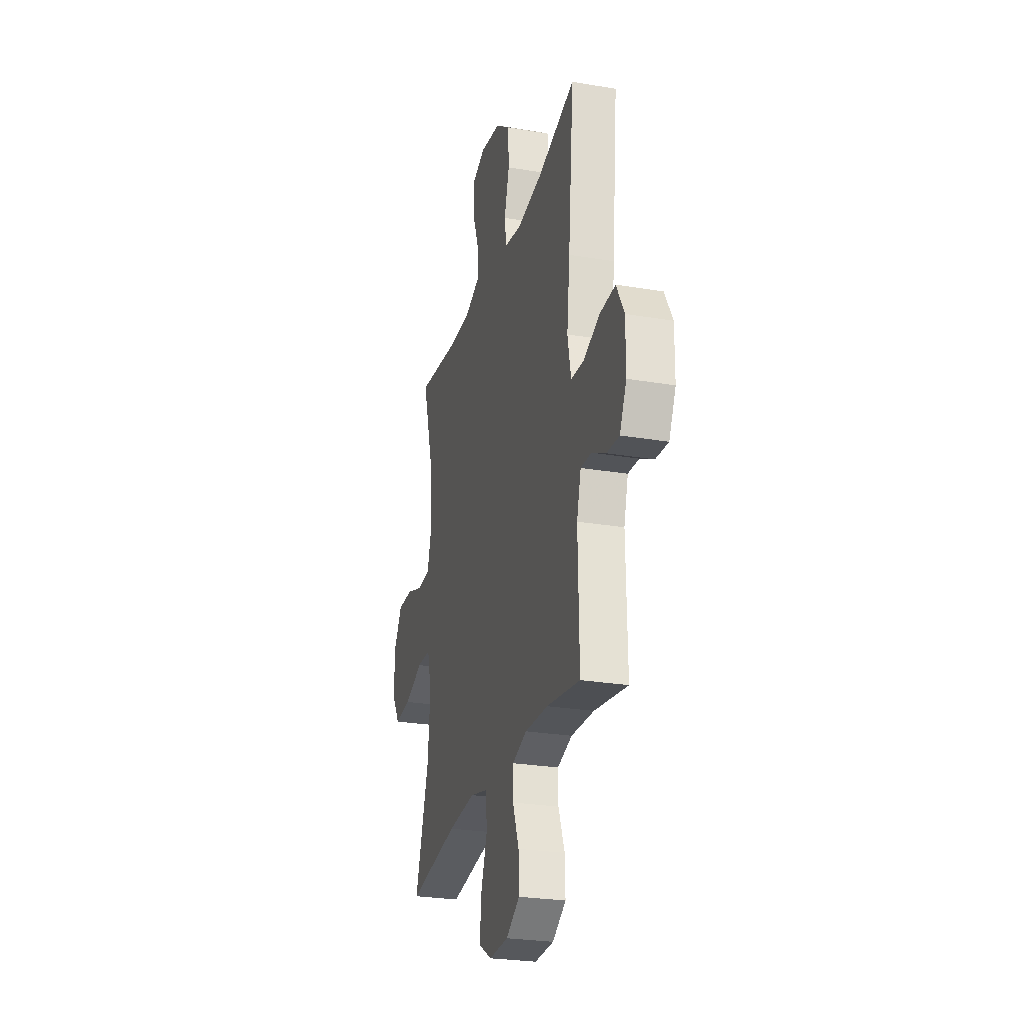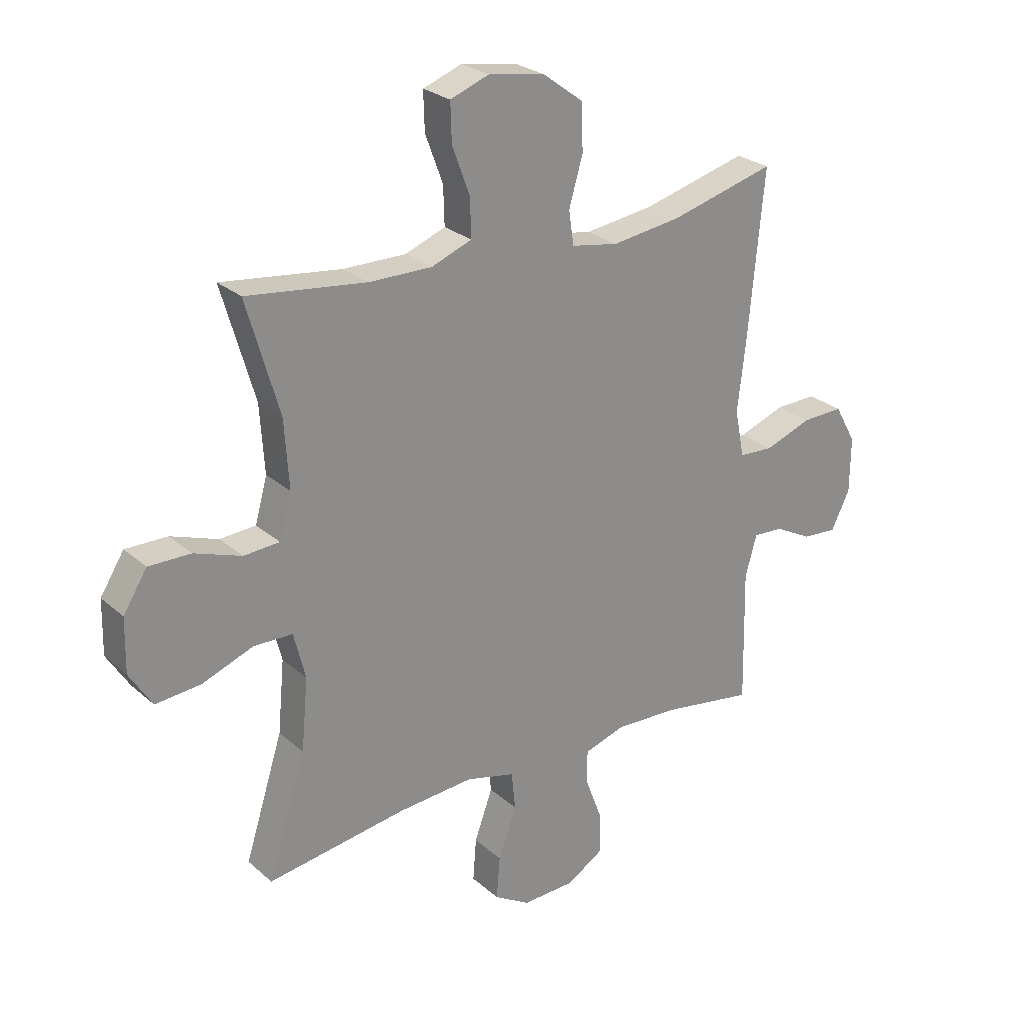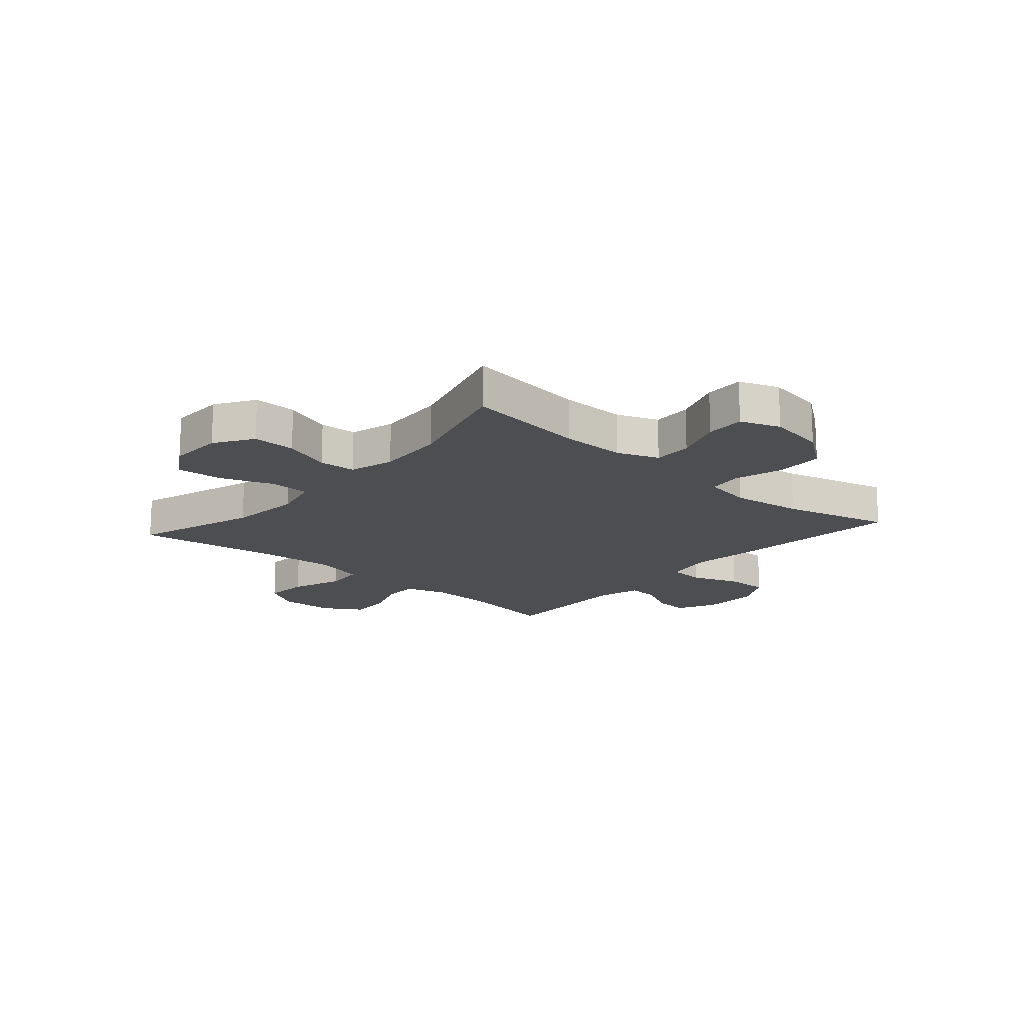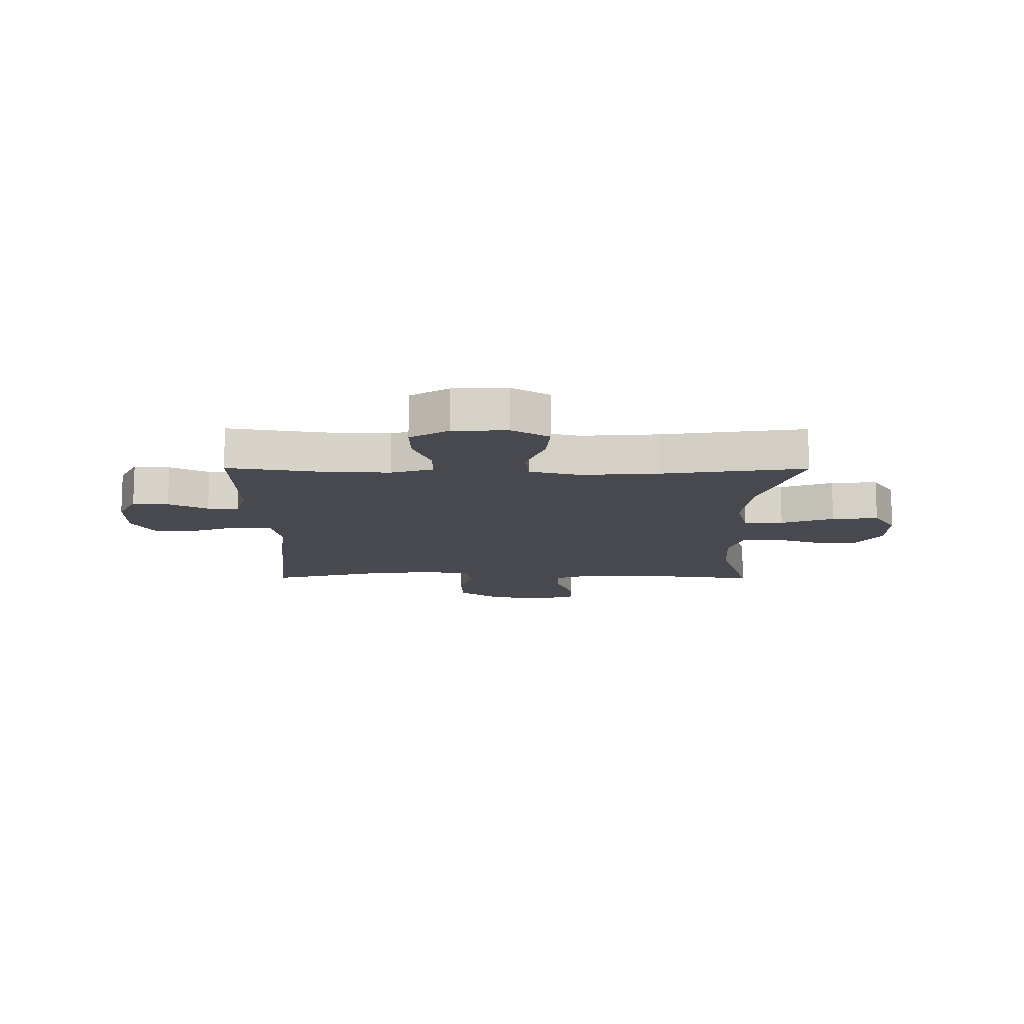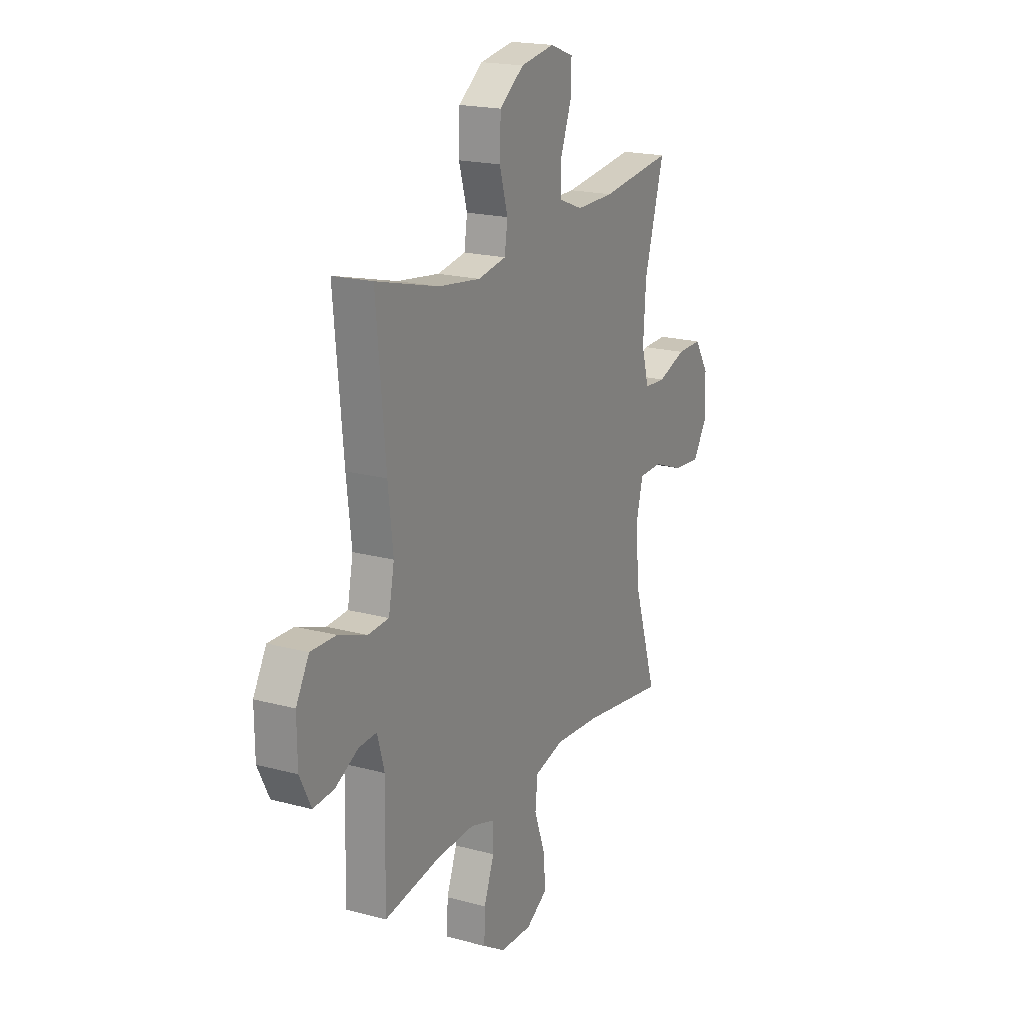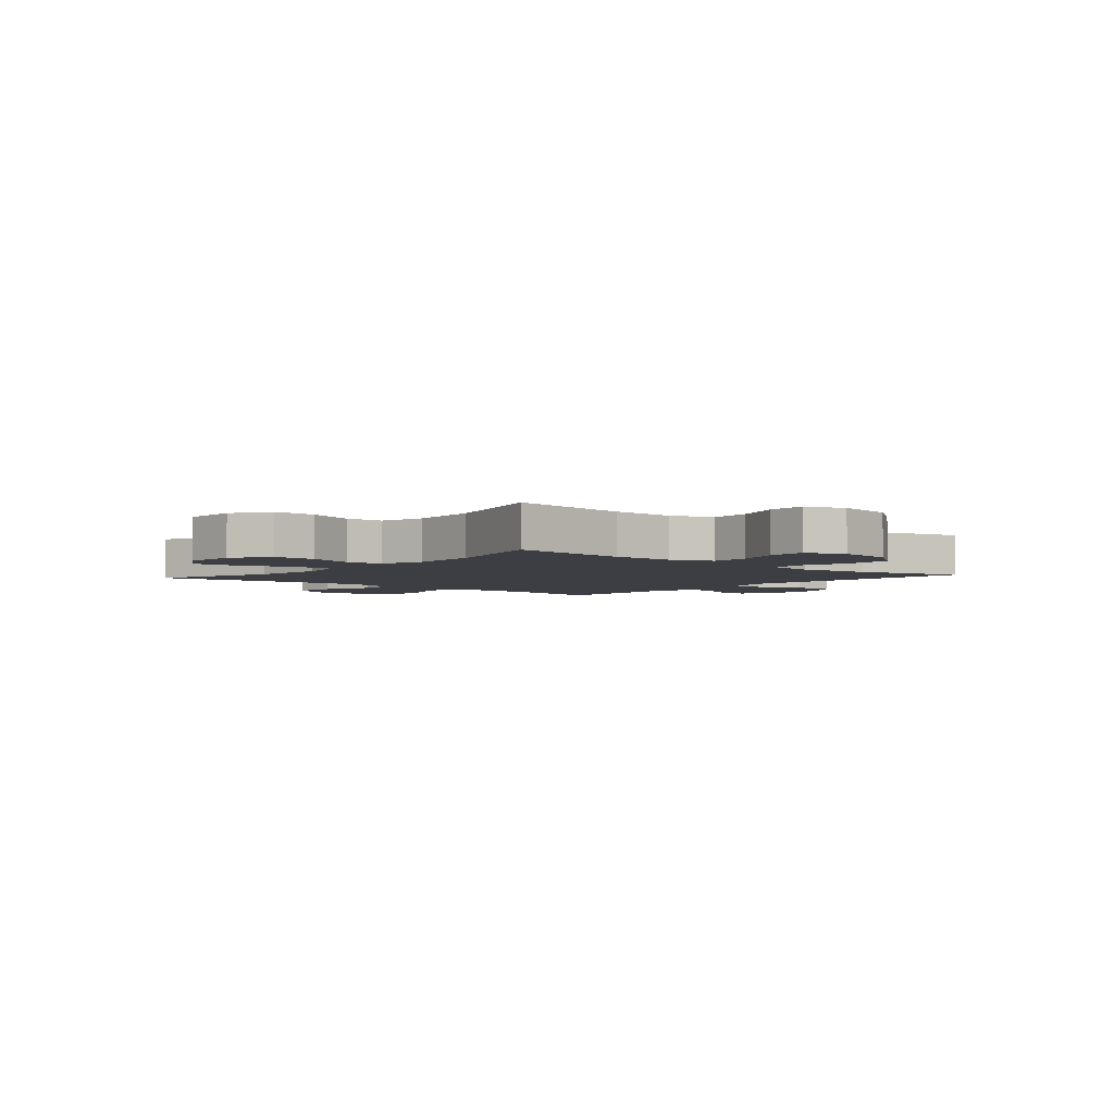
<metadata>
{"format":"obj","ext":"obj","renderer":"f3d","projection":"perspective","resolution":1024,"background":"white","views":[{"elev":-26.4,"azim":75.1,"up":"+Z"},{"elev":25.9,"azim":-36.5,"up":"+Z"},{"elev":-16.7,"azim":-41.4,"up":"+Y"},{"elev":-12.6,"azim":179.7,"up":"+Y"},{"elev":19.4,"azim":116.9,"up":"+Z"},{"elev":-3.7,"azim":-40.9,"up":"+Y"}]}
</metadata>
<code>
v 0.5 0.07 -0.5
v 0.332 0.07 -0.473
v 0.217 0.07 -0.468
v 0.143 0.07 -0.491
v 0.143 0.07 -0.553
v 0.174 0.07 -0.635
v 0.176 0.07 -0.708
v 0.108 0.07 -0.75
v 0.012 0.07 -0.753
v -0.053 0.07 -0.714
v -0.047 0.07 -0.636
v -0.014 0.07 -0.545
v -0.021 0.07 -0.476
v -0.11 0.07 -0.453
v -0.247 0.07 -0.463
v -0.5 0.07 -0.5
v -0.431 0.07 -0.282
v -0.419 0.07 -0.152
v -0.44 0.07 -0.068
v -0.51 0.07 -0.066
v -0.603 0.07 -0.101
v -0.685 0.07 -0.108
v -0.726 0.07 -0.043
v -0.724 0.07 0.054
v -0.681 0.07 0.122
v -0.605 0.07 0.121
v -0.52 0.07 0.091
v -0.455 0.07 0.095
v -0.433 0.07 0.174
v -0.441 0.07 0.296
v -0.5 0.07 0.5
v -0.284 0.07 0.473
v -0.17 0.07 0.472
v -0.097 0.07 0.5
v -0.099 0.07 0.569
v -0.131 0.07 0.655
v -0.133 0.07 0.724
v -0.063 0.07 0.75
v 0.039 0.07 0.733
v 0.112 0.07 0.679
v 0.115 0.07 0.595
v 0.09 0.07 0.509
v 0.099 0.07 0.448
v 0.184 0.07 0.433
v 0.311 0.07 0.45
v 0.5 0.07 0.5
v 0.472 0.07 0.202
v 0.457 0.07 0.072
v 0.474 0.07 -0.014
v 0.537 0.07 -0.018
v 0.622 0.07 0.013
v 0.698 0.07 0.015
v 0.737 0.07 -0.055
v 0.736 0.07 -0.156
v 0.702 0.07 -0.225
v 0.639 0.07 -0.22
v 0.57 0.07 -0.184
v 0.516 0.07 -0.181
v 0.495 0.07 -0.256
v 0.5 0 -0.5
v 0.332 0 -0.473
v 0.217 0 -0.468
v 0.143 0 -0.491
v 0.143 0 -0.553
v 0.174 0 -0.635
v 0.176 0 -0.708
v 0.108 0 -0.75
v 0.012 0 -0.753
v -0.053 0 -0.714
v -0.047 0 -0.636
v -0.014 0 -0.545
v -0.021 0 -0.476
v -0.11 0 -0.453
v -0.247 0 -0.463
v -0.5 0 -0.5
v -0.431 0 -0.282
v -0.419 0 -0.152
v -0.44 0 -0.068
v -0.51 0 -0.066
v -0.603 0 -0.101
v -0.685 0 -0.108
v -0.726 0 -0.043
v -0.724 0 0.054
v -0.681 0 0.122
v -0.605 0 0.121
v -0.52 0 0.091
v -0.455 0 0.095
v -0.433 0 0.174
v -0.441 0 0.296
v -0.5 0 0.5
v -0.284 0 0.473
v -0.17 0 0.472
v -0.097 0 0.5
v -0.099 0 0.569
v -0.131 0 0.655
v -0.133 0 0.724
v -0.063 0 0.75
v 0.039 0 0.733
v 0.112 0 0.679
v 0.115 0 0.595
v 0.09 0 0.509
v 0.099 0 0.448
v 0.184 0 0.433
v 0.311 0 0.45
v 0.5 0 0.5
v 0.472 0 0.202
v 0.457 0 0.072
v 0.474 0 -0.014
v 0.537 0 -0.018
v 0.622 0 0.013
v 0.698 0 0.015
v 0.737 0 -0.055
v 0.736 0 -0.156
v 0.702 0 -0.225
v 0.639 0 -0.22
v 0.57 0 -0.184
v 0.516 0 -0.181
v 0.495 0 -0.256
f 54 55 56 57
f 54 57 58
f 53 54 58
f 50 51 52 53
f 49 50 53 58
f 45 46 47 48
f 44 45 48 49
f 43 44 49 58
f 39 40 41 42
f 39 42 43
f 38 39 43
f 35 36 37 38
f 34 35 38 43
f 33 34 43 58
f 30 31 32
f 29 30 32 33
f 28 29 33 58
f 24 25 26 27
f 20 21 22 23
f 19 20 23 24
f 15 16 17
f 14 15 17 18
f 13 14 18 19
f 9 10 11 12
f 9 12 13
f 8 9 13
f 5 6 7 8
f 4 5 8 13
f 3 4 13 19
f 59 1 2
f 59 2 3 19
f 27 28 58 59
f 19 24 27 59
f 116 115 114 113
f 117 116 113
f 117 113 112
f 112 111 110 109
f 117 112 109 108
f 107 106 105 104
f 108 107 104 103
f 117 108 103 102
f 101 100 99 98
f 102 101 98
f 102 98 97
f 97 96 95 94
f 102 97 94 93
f 117 102 93 92
f 91 90 89
f 92 91 89 88
f 117 92 88 87
f 86 85 84 83
f 82 81 80 79
f 83 82 79 78
f 76 75 74
f 77 76 74 73
f 78 77 73 72
f 71 70 69 68
f 72 71 68
f 72 68 67
f 67 66 65 64
f 72 67 64 63
f 78 72 63 62
f 61 60 118
f 78 62 61 118
f 118 117 87 86
f 118 86 83 78
f 1 60 61 2
f 2 61 62 3
f 3 62 63 4
f 4 63 64 5
f 5 64 65 6
f 6 65 66 7
f 7 66 67 8
f 8 67 68 9
f 9 68 69 10
f 10 69 70 11
f 11 70 71 12
f 12 71 72 13
f 13 72 73 14
f 14 73 74 15
f 15 74 75 16
f 16 75 76 17
f 17 76 77 18
f 18 77 78 19
f 19 78 79 20
f 20 79 80 21
f 21 80 81 22
f 22 81 82 23
f 23 82 83 24
f 24 83 84 25
f 25 84 85 26
f 26 85 86 27
f 27 86 87 28
f 28 87 88 29
f 29 88 89 30
f 30 89 90 31
f 31 90 91 32
f 32 91 92 33
f 33 92 93 34
f 34 93 94 35
f 35 94 95 36
f 36 95 96 37
f 37 96 97 38
f 38 97 98 39
f 39 98 99 40
f 40 99 100 41
f 41 100 101 42
f 42 101 102 43
f 43 102 103 44
f 44 103 104 45
f 45 104 105 46
f 46 105 106 47
f 47 106 107 48
f 48 107 108 49
f 49 108 109 50
f 50 109 110 51
f 51 110 111 52
f 52 111 112 53
f 53 112 113 54
f 54 113 114 55
f 55 114 115 56
f 56 115 116 57
f 57 116 117 58
f 58 117 118 59
f 59 118 60 1

</code>
